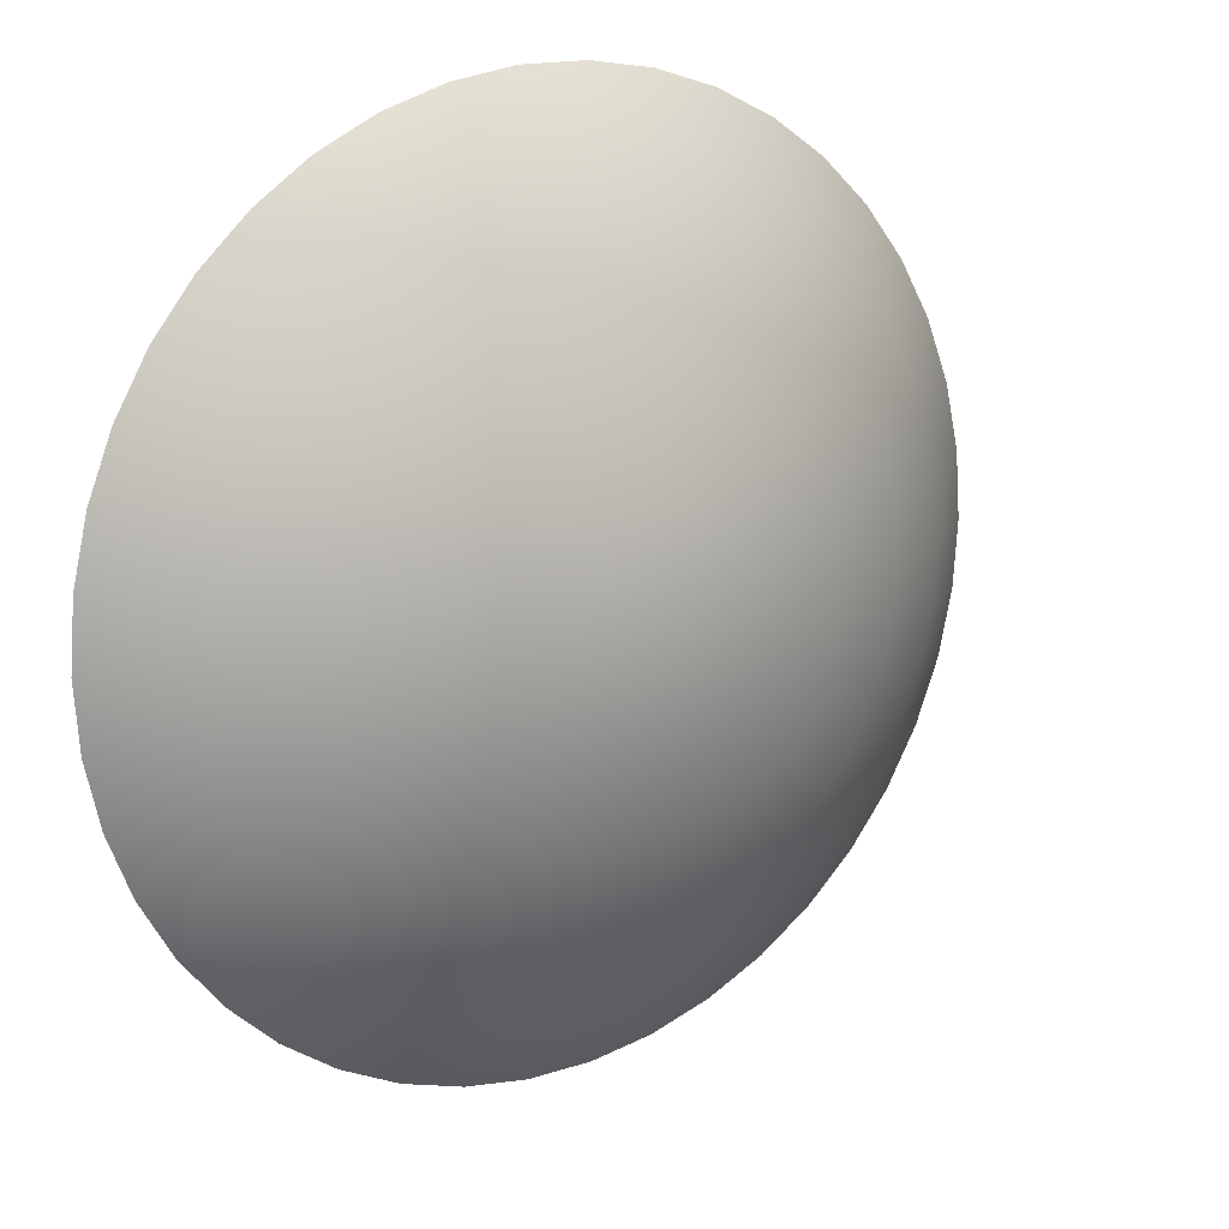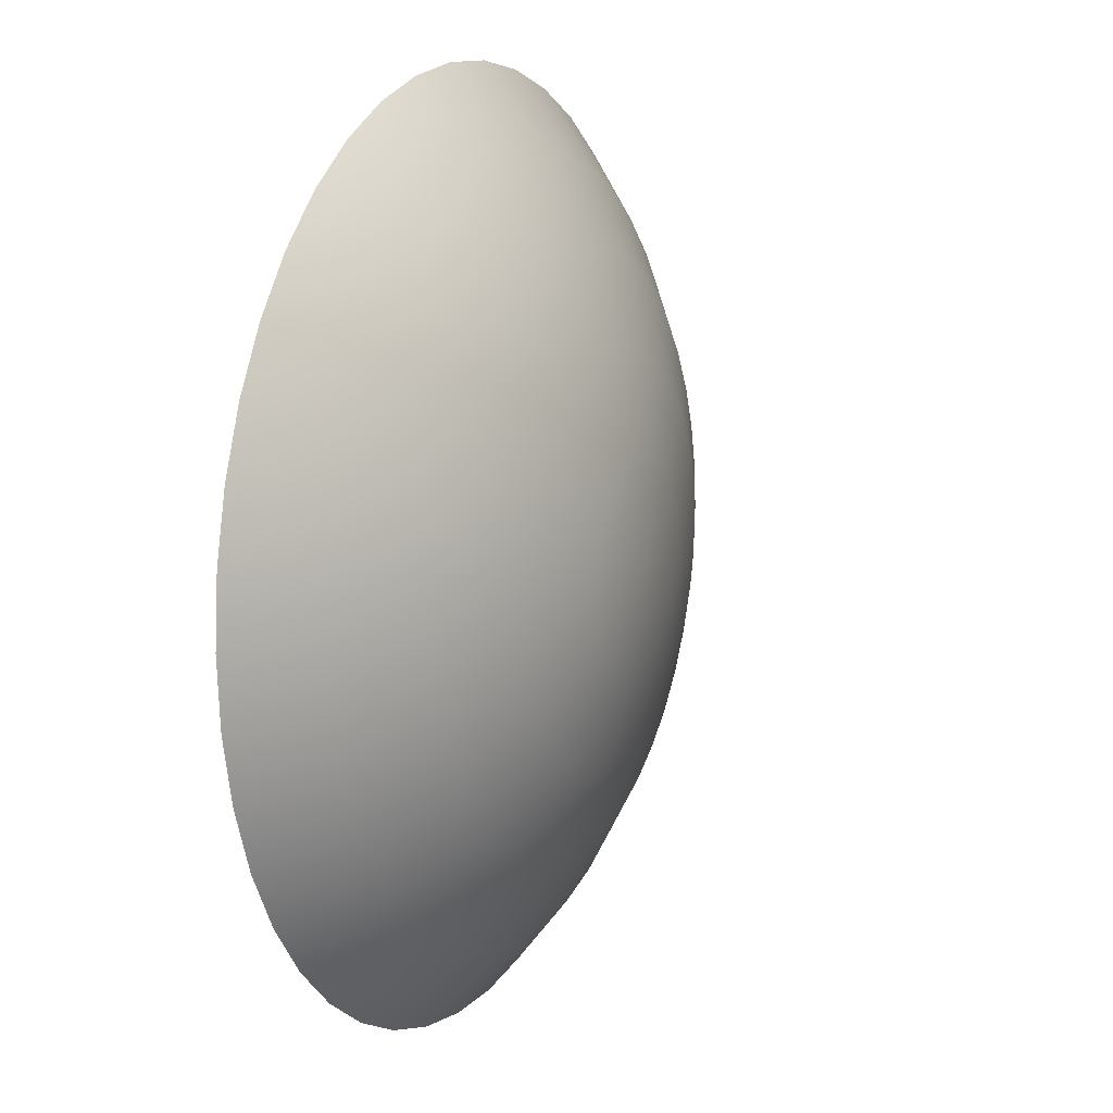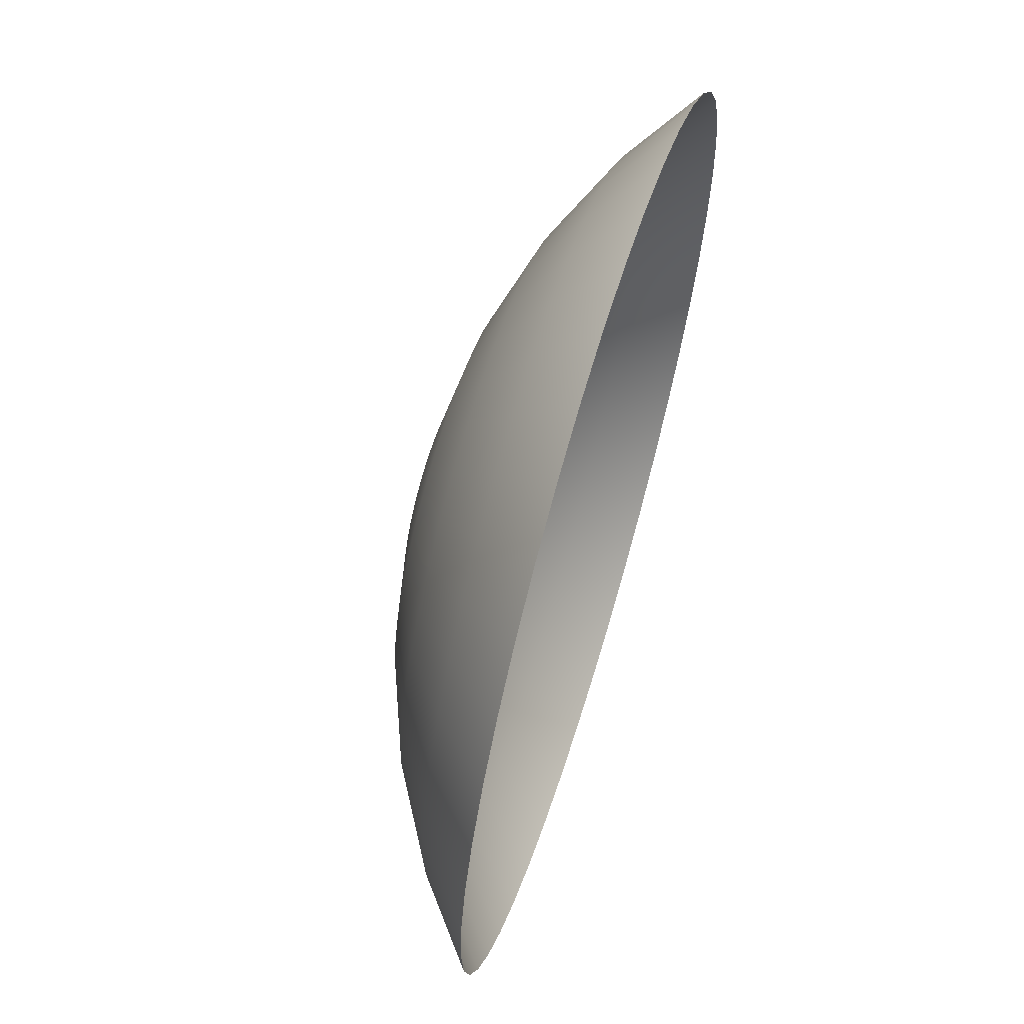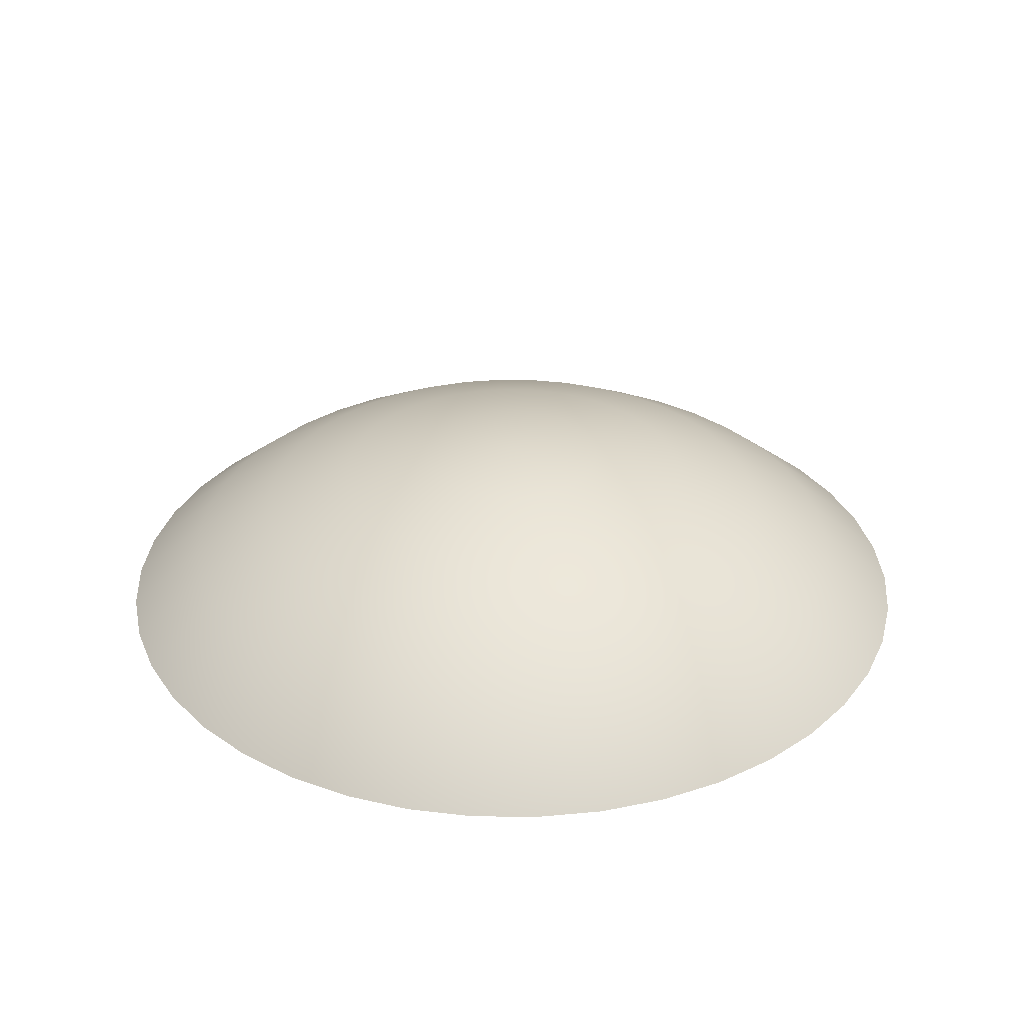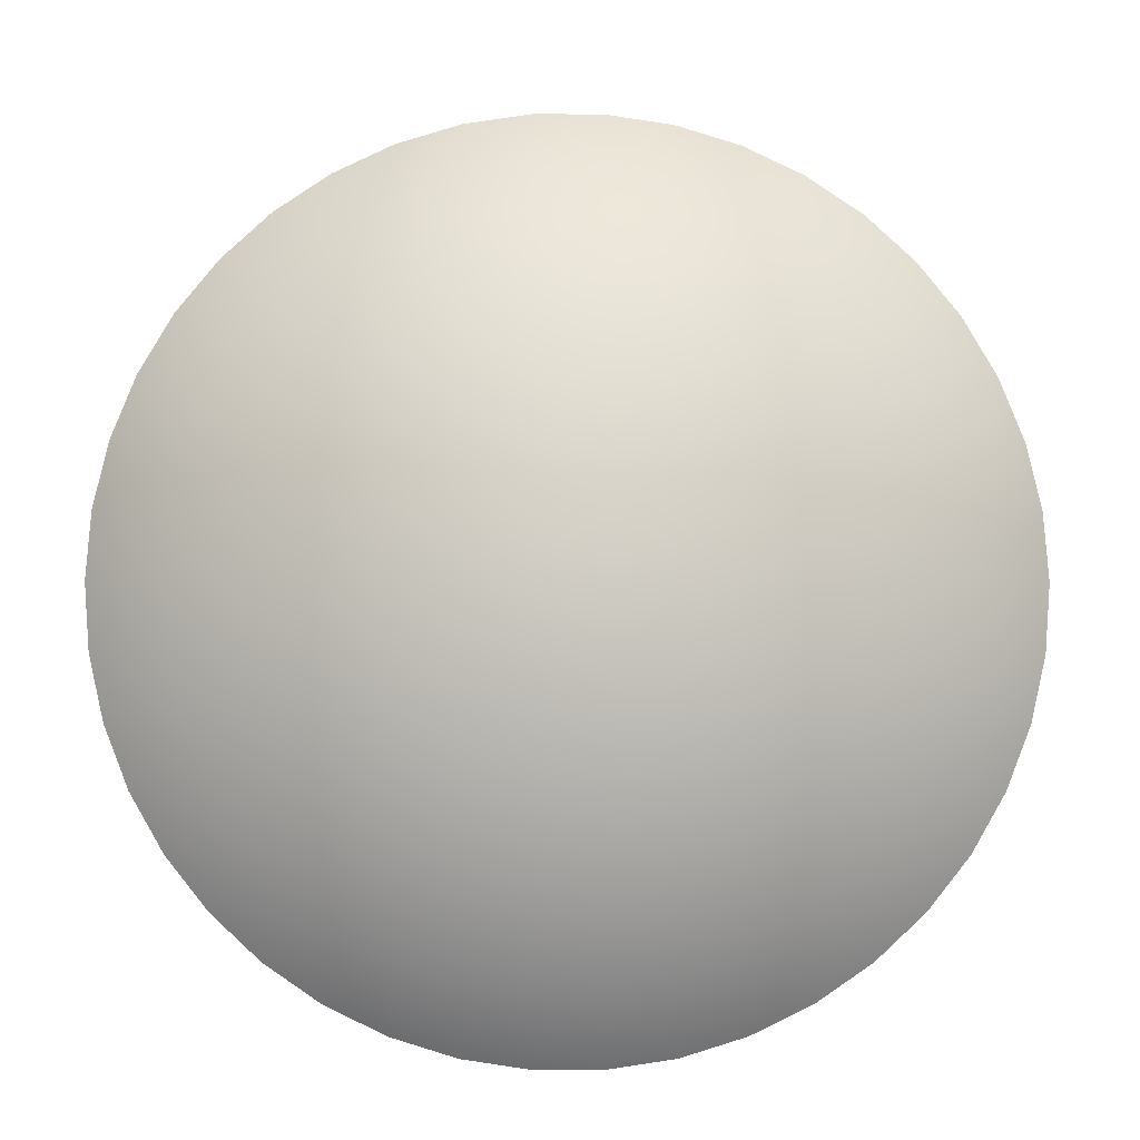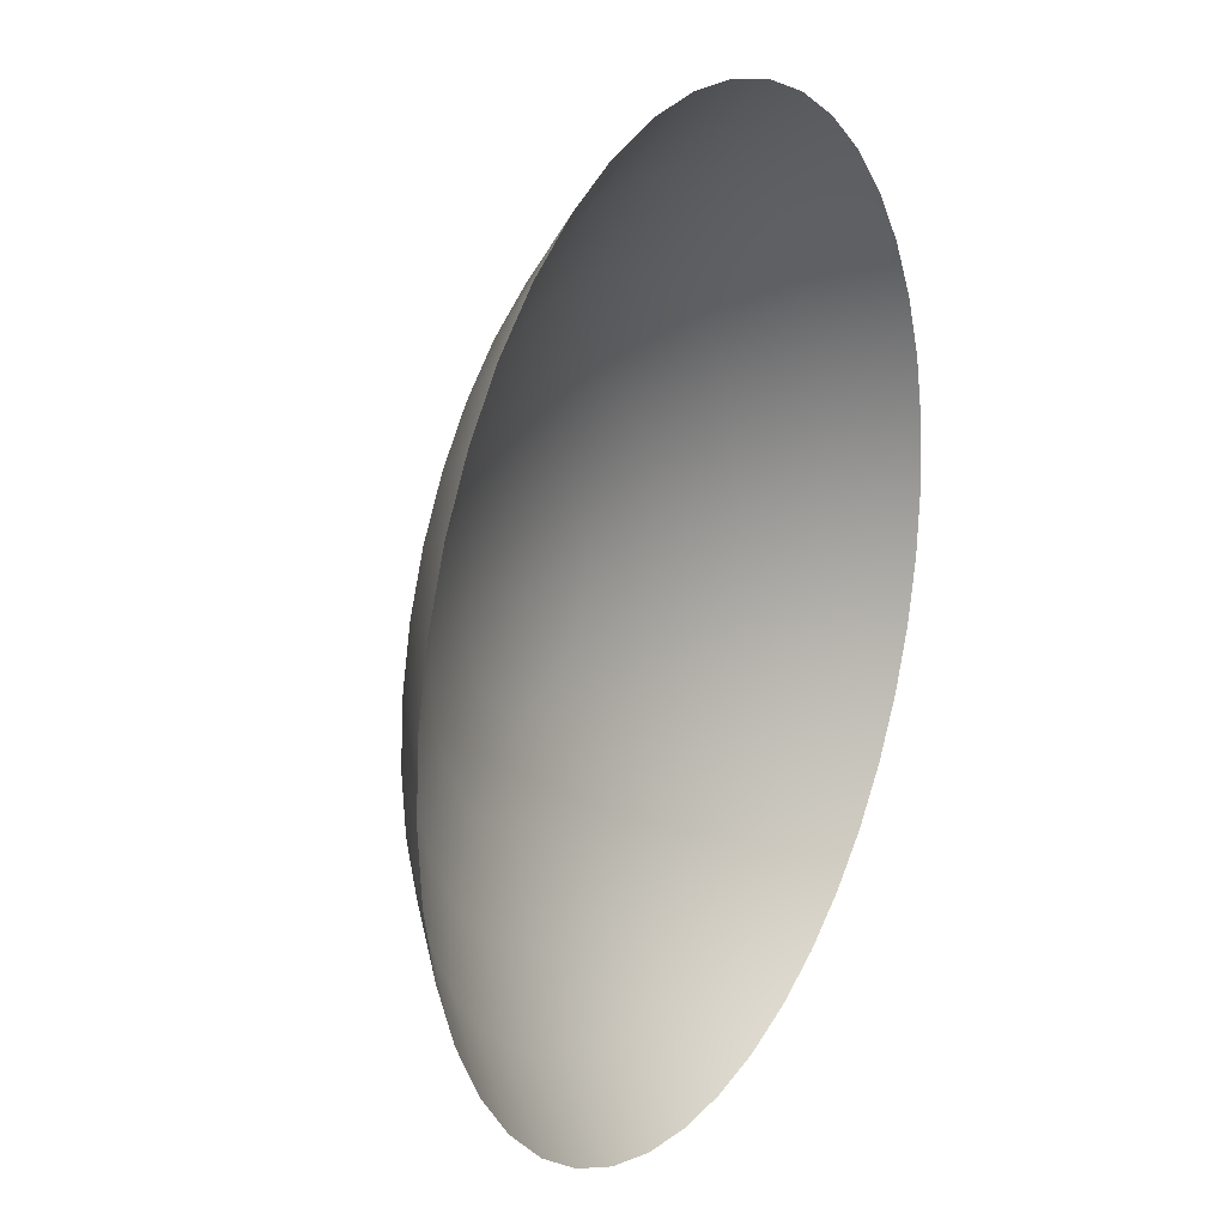
<metadata>
{"format":"obj","ext":"obj","renderer":"f3d","projection":"perspective","resolution":1024,"background":"white","views":[{"elev":16.1,"azim":-34.0,"up":"+Y"},{"elev":11.9,"azim":-65.3,"up":"+Y"},{"elev":63.7,"azim":107.0,"up":"+Y"},{"elev":32.1,"azim":-84.7,"up":"+Z"},{"elev":-7.1,"azim":-0.9,"up":"+Y"},{"elev":19.7,"azim":118.5,"up":"+Y"}]}
</metadata>
<code>
v 0.7369 -0.1111 4.944
v -3.062e-16 -1.246e-25 5
v 0.7121 -0.2197 4.944
v 0.6714 -0.3233 4.944
v 0.6157 -0.4198 4.944
v 0.5463 -0.5069 4.944
v 0.4646 -0.5826 4.944
v 0.3726 -0.6454 4.944
v 0.2723 -0.6937 4.944
v 0.1658 -0.7265 4.944
v 0.05569 -0.7431 4.944
v -0.05569 -0.7431 4.944
v -0.1658 -0.7265 4.944
v -0.2723 -0.6937 4.944
v -0.3726 -0.6454 4.944
v -0.4646 -0.5826 4.944
v -0.5463 -0.5069 4.944
v -0.6157 -0.4198 4.944
v -0.6714 -0.3233 4.944
v -0.7121 -0.2197 4.944
v -0.7369 -0.1111 4.944
v -0.7452 -9.126e-17 4.944
v -0.7369 0.1111 4.944
v -0.7121 0.2197 4.944
v -0.6714 0.3233 4.944
v -0.6157 0.4198 4.944
v -0.5463 0.5069 4.944
v -0.4646 0.5826 4.944
v -0.3726 0.6454 4.944
v -0.2723 0.6937 4.944
v -0.1658 0.7265 4.944
v -0.05569 0.7431 4.944
v 0.05569 0.7431 4.944
v 0.1658 0.7265 4.944
v 0.2723 0.6937 4.944
v 0.3726 0.6454 4.944
v 0.4646 0.5826 4.944
v 0.5463 0.5069 4.944
v 0.6157 0.4198 4.944
v 0.6714 0.3233 4.944
v 0.7121 0.2197 4.944
v 0.7369 0.1111 4.944
v 0.7452 3.905e-23 4.944
v 3.401 -1.003e-23 3.665
v 3.363 -0.5069 3.665
v 3.25 -1.002 3.665
v 3.064 -1.476 3.665
v 2.81 -1.916 3.665
v 2.493 -2.313 3.665
v 2.12 -2.659 3.665
v 1.7 -2.945 3.665
v 1.242 -3.166 3.665
v 0.7568 -3.316 3.665
v 0.2541 -3.391 3.665
v -0.2541 -3.391 3.665
v -0.7568 -3.316 3.665
v -1.242 -3.166 3.665
v -1.7 -2.945 3.665
v -2.12 -2.659 3.665
v -2.493 -2.313 3.665
v -2.81 -1.916 3.665
v -3.064 -1.476 3.665
v -3.25 -1.002 3.665
v -3.363 -0.5069 3.665
v -3.401 -4.165e-16 3.665
v -3.363 0.5069 3.665
v -3.25 1.002 3.665
v -3.064 1.476 3.665
v -2.81 1.916 3.665
v -2.493 2.313 3.665
v -2.12 2.659 3.665
v -1.7 2.945 3.665
v -1.242 3.166 3.665
v -0.7568 3.316 3.665
v -0.2541 3.391 3.665
v 0.2541 3.391 3.665
v 0.7568 3.316 3.665
v 1.242 3.166 3.665
v 1.7 2.945 3.665
v 2.12 2.659 3.665
v 2.493 2.313 3.665
v 2.81 1.916 3.665
v 3.064 1.476 3.665
v 3.25 1.002 3.665
v 3.363 0.5069 3.665
v 2.817 -4.196e-24 4.131
v 2.785 -0.4198 4.131
v 2.691 -0.8302 4.131
v 2.538 -1.222 4.131
v 2.327 -1.587 4.131
v 2.065 -1.916 4.131
v 1.756 -2.202 4.131
v 1.408 -2.439 4.131
v 1.029 -2.622 4.131
v 0.6268 -2.746 4.131
v 0.2105 -2.809 4.131
v -0.2105 -2.809 4.131
v -0.6268 -2.746 4.131
v -1.029 -2.622 4.131
v -1.408 -2.439 4.131
v -1.756 -2.202 4.131
v -2.065 -1.916 4.131
v -2.327 -1.587 4.131
v -2.538 -1.222 4.131
v -2.691 -0.8302 4.131
v -2.785 -0.4198 4.131
v -2.817 -3.449e-16 4.131
v -2.785 0.4198 4.131
v -2.691 0.8302 4.131
v -2.538 1.222 4.131
v -2.327 1.587 4.131
v -2.065 1.916 4.131
v -1.756 2.202 4.131
v -1.408 2.439 4.131
v -1.029 2.622 4.131
v -0.6268 2.746 4.131
v -0.2105 2.809 4.131
v 0.2105 2.809 4.131
v 0.6268 2.746 4.131
v 1.029 2.622 4.131
v 1.408 2.439 4.131
v 1.756 2.202 4.131
v 2.065 1.916 4.131
v 2.327 1.587 4.131
v 2.538 1.222 4.131
v 2.691 0.8302 4.131
v 2.785 0.4198 4.131
v 2.169 -4.748e-24 4.505
v 2.145 -0.3233 4.505
v 2.073 -0.6394 4.505
v 1.955 -0.9413 4.505
v 1.792 -1.222 4.505
v 1.59 -1.476 4.505
v 1.353 -1.696 4.505
v 1.085 -1.879 4.505
v 0.7926 -2.019 4.505
v 0.4827 -2.115 4.505
v 0.1621 -2.163 4.505
v -0.1621 -2.163 4.505
v -0.4827 -2.115 4.505
v -0.7926 -2.019 4.505
v -1.085 -1.879 4.505
v -1.353 -1.696 4.505
v -1.59 -1.476 4.505
v -1.792 -1.222 4.505
v -1.955 -0.9413 4.505
v -2.073 -0.6394 4.505
v -2.145 -0.3233 4.505
v -2.169 -2.657e-16 4.505
v -2.145 0.3233 4.505
v -2.073 0.6394 4.505
v -1.955 0.9413 4.505
v -1.792 1.222 4.505
v -1.59 1.476 4.505
v -1.353 1.696 4.505
v -1.085 1.879 4.505
v -0.7926 2.019 4.505
v -0.4827 2.115 4.505
v -0.1621 2.163 4.505
v 0.1621 2.163 4.505
v 0.4827 2.115 4.505
v 0.7926 2.019 4.505
v 1.085 1.879 4.505
v 1.353 1.696 4.505
v 1.59 1.476 4.505
v 1.792 1.222 4.505
v 1.955 0.9413 4.505
v 2.073 0.6394 4.505
v 2.145 0.3233 4.505
v 1.474 1.131e-23 4.778
v 1.457 -0.2197 4.778
v 1.408 -0.4344 4.778
v 1.328 -0.6394 4.778
v 1.218 -0.8302 4.778
v 1.08 -1.002 4.778
v 0.9189 -1.152 4.778
v 0.7369 -1.276 4.778
v 0.5384 -1.372 4.778
v 0.3279 -1.437 4.778
v 0.1101 -1.47 4.778
v -0.1101 -1.47 4.778
v -0.3279 -1.437 4.778
v -0.5384 -1.372 4.778
v -0.7369 -1.276 4.778
v -0.9189 -1.152 4.778
v -1.08 -1.002 4.778
v -1.218 -0.8302 4.778
v -1.328 -0.6394 4.778
v -1.408 -0.4344 4.778
v -1.457 -0.2197 4.778
v -1.474 -1.805e-16 4.778
v -1.457 0.2197 4.778
v -1.408 0.4344 4.778
v -1.328 0.6394 4.778
v -1.218 0.8302 4.778
v -1.08 1.002 4.778
v -0.9189 1.152 4.778
v -0.7369 1.276 4.778
v -0.5384 1.372 4.778
v -0.3279 1.437 4.778
v -0.1101 1.47 4.778
v 0.1101 1.47 4.778
v 0.3279 1.437 4.778
v 0.5384 1.372 4.778
v 0.7369 1.276 4.778
v 0.9189 1.152 4.778
v 1.08 1.002 4.778
v 1.218 0.8302 4.778
v 1.328 0.6394 4.778
v 1.408 0.4344 4.778
v 1.457 0.2197 4.778
g mmGroup0
f 1 2 3
f 3 2 4
f 4 2 5
f 5 2 6
f 6 2 7
f 7 2 8
f 8 2 9
f 9 2 10
f 10 2 11
f 11 2 12
f 12 2 13
f 13 2 14
f 14 2 15
f 15 2 16
f 16 2 17
f 17 2 18
f 18 2 19
f 19 2 20
f 20 2 21
f 21 2 22
f 23 2 24
f 24 2 25
f 25 2 26
f 26 2 27
f 27 2 28
f 28 2 29
f 29 2 30
f 30 2 31
f 31 2 32
f 32 2 33
f 33 2 34
f 34 2 35
f 35 2 36
f 36 2 37
f 37 2 38
f 38 2 39
f 39 2 40
f 40 2 41
f 41 2 42
f 42 2 43
f 44 86 45
f 45 86 87
f 45 87 46
f 46 87 88
f 46 88 47
f 47 88 89
f 47 89 48
f 48 89 90
f 48 90 49
f 49 90 91
f 49 91 50
f 50 91 92
f 50 92 51
f 51 92 93
f 51 93 52
f 52 93 94
f 52 94 53
f 53 94 95
f 53 95 54
f 54 95 96
f 54 96 55
f 55 96 97
f 55 97 56
f 56 97 98
f 56 98 57
f 57 98 99
f 57 99 58
f 58 99 100
f 58 100 59
f 59 100 101
f 59 101 60
f 60 101 102
f 60 102 61
f 61 102 103
f 61 103 62
f 62 103 104
f 62 104 63
f 63 104 105
f 63 105 64
f 64 105 106
f 64 106 65
f 65 106 107
f 65 107 66
f 66 107 108
f 66 108 67
f 67 108 109
f 67 109 68
f 68 109 110
f 68 110 69
f 69 110 111
f 69 111 70
f 70 111 112
f 70 112 71
f 71 112 113
f 71 113 72
f 72 113 114
f 72 114 73
f 73 114 115
f 73 115 74
f 74 115 116
f 74 116 75
f 75 116 117
f 75 117 76
f 76 117 118
f 76 118 77
f 77 118 119
f 77 119 78
f 78 119 120
f 78 120 79
f 79 120 121
f 79 121 80
f 80 121 122
f 80 122 81
f 81 122 123
f 81 123 82
f 82 123 124
f 82 124 83
f 83 124 125
f 83 125 84
f 84 125 126
f 84 126 85
f 85 126 127
f 85 127 44
f 44 127 86
f 86 128 87
f 87 128 129
f 87 129 88
f 88 129 130
f 88 130 89
f 89 130 131
f 89 131 90
f 90 131 132
f 90 132 91
f 91 132 133
f 91 133 92
f 92 133 134
f 92 134 93
f 93 134 135
f 93 135 94
f 94 135 136
f 94 136 95
f 95 136 137
f 95 137 96
f 96 137 138
f 96 138 97
f 97 138 139
f 97 139 98
f 98 139 140
f 98 140 99
f 99 140 141
f 99 141 100
f 100 141 142
f 100 142 101
f 101 142 143
f 101 143 102
f 102 143 144
f 102 144 103
f 103 144 145
f 103 145 104
f 104 145 146
f 104 146 105
f 105 146 147
f 105 147 106
f 106 147 148
f 106 148 107
f 107 148 149
f 107 149 108
f 108 149 150
f 108 150 109
f 109 150 151
f 109 151 110
f 110 151 152
f 110 152 111
f 111 152 153
f 111 153 112
f 112 153 154
f 112 154 113
f 113 154 155
f 113 155 114
f 114 155 156
f 114 156 115
f 115 156 157
f 115 157 116
f 116 157 158
f 116 158 117
f 117 158 159
f 117 159 118
f 118 159 160
f 118 160 119
f 119 160 161
f 119 161 120
f 120 161 162
f 120 162 121
f 121 162 163
f 121 163 122
f 122 163 164
f 122 164 123
f 123 164 165
f 123 165 124
f 124 165 166
f 124 166 125
f 125 166 167
f 125 167 126
f 126 167 168
f 126 168 127
f 127 168 169
f 127 169 86
f 86 169 128
f 128 170 129
f 129 170 171
f 129 171 130
f 130 171 172
f 130 172 131
f 131 172 173
f 131 173 132
f 132 173 174
f 132 174 133
f 133 174 175
f 133 175 134
f 134 175 176
f 134 176 135
f 135 176 177
f 135 177 136
f 136 177 178
f 136 178 137
f 137 178 179
f 137 179 138
f 138 179 180
f 138 180 139
f 139 180 181
f 139 181 140
f 140 181 182
f 140 182 141
f 141 182 183
f 141 183 142
f 142 183 184
f 142 184 143
f 143 184 185
f 143 185 144
f 144 185 186
f 144 186 145
f 145 186 187
f 145 187 146
f 146 187 188
f 146 188 147
f 147 188 189
f 147 189 148
f 148 189 190
f 148 190 149
f 149 190 191
f 149 191 150
f 150 191 192
f 150 192 151
f 151 192 193
f 151 193 152
f 152 193 194
f 152 194 153
f 153 194 195
f 153 195 154
f 154 195 196
f 154 196 155
f 155 196 197
f 155 197 156
f 156 197 198
f 156 198 157
f 157 198 199
f 157 199 158
f 158 199 200
f 158 200 159
f 159 200 201
f 159 201 160
f 160 201 202
f 160 202 161
f 161 202 203
f 161 203 162
f 162 203 204
f 162 204 163
f 163 204 205
f 163 205 164
f 164 205 206
f 164 206 165
f 165 206 207
f 165 207 166
f 166 207 208
f 166 208 167
f 167 208 209
f 167 209 168
f 168 209 210
f 168 210 169
f 169 210 211
f 169 211 128
f 128 211 170
f 170 43 171
f 171 43 1
f 171 1 172
f 172 1 3
f 172 3 173
f 173 3 4
f 173 4 174
f 174 4 5
f 174 5 175
f 175 5 6
f 175 6 176
f 176 6 7
f 176 7 177
f 177 7 8
f 177 8 178
f 178 8 9
f 178 9 179
f 179 9 10
f 179 10 180
f 180 10 11
f 180 11 181
f 181 11 12
f 181 12 182
f 182 12 13
f 182 13 183
f 183 13 14
f 183 14 184
f 184 14 15
f 184 15 185
f 185 15 16
f 185 16 186
f 186 16 17
f 186 17 187
f 187 17 18
f 187 18 188
f 188 18 19
f 188 19 189
f 189 19 20
f 189 20 190
f 190 20 21
f 190 21 191
f 191 21 22
f 191 22 192
f 192 22 23
f 192 23 193
f 193 23 24
f 193 24 194
f 194 24 25
f 194 25 195
f 195 25 26
f 195 26 196
f 196 26 27
f 196 27 197
f 197 27 28
f 197 28 198
f 198 28 29
f 198 29 199
f 199 29 30
f 199 30 200
f 200 30 31
f 200 31 201
f 201 31 32
f 201 32 202
f 202 32 33
f 202 33 203
f 203 33 34
f 203 34 204
f 204 34 35
f 204 35 205
f 205 35 36
f 205 36 206
f 206 36 37
f 206 37 207
f 207 37 38
f 207 38 208
f 208 38 39
f 208 39 209
f 209 39 40
f 209 40 210
f 210 40 41
f 210 41 211
f 211 41 42
f 211 42 170
f 170 42 43
f 43 2 1
f 22 2 23

</code>
